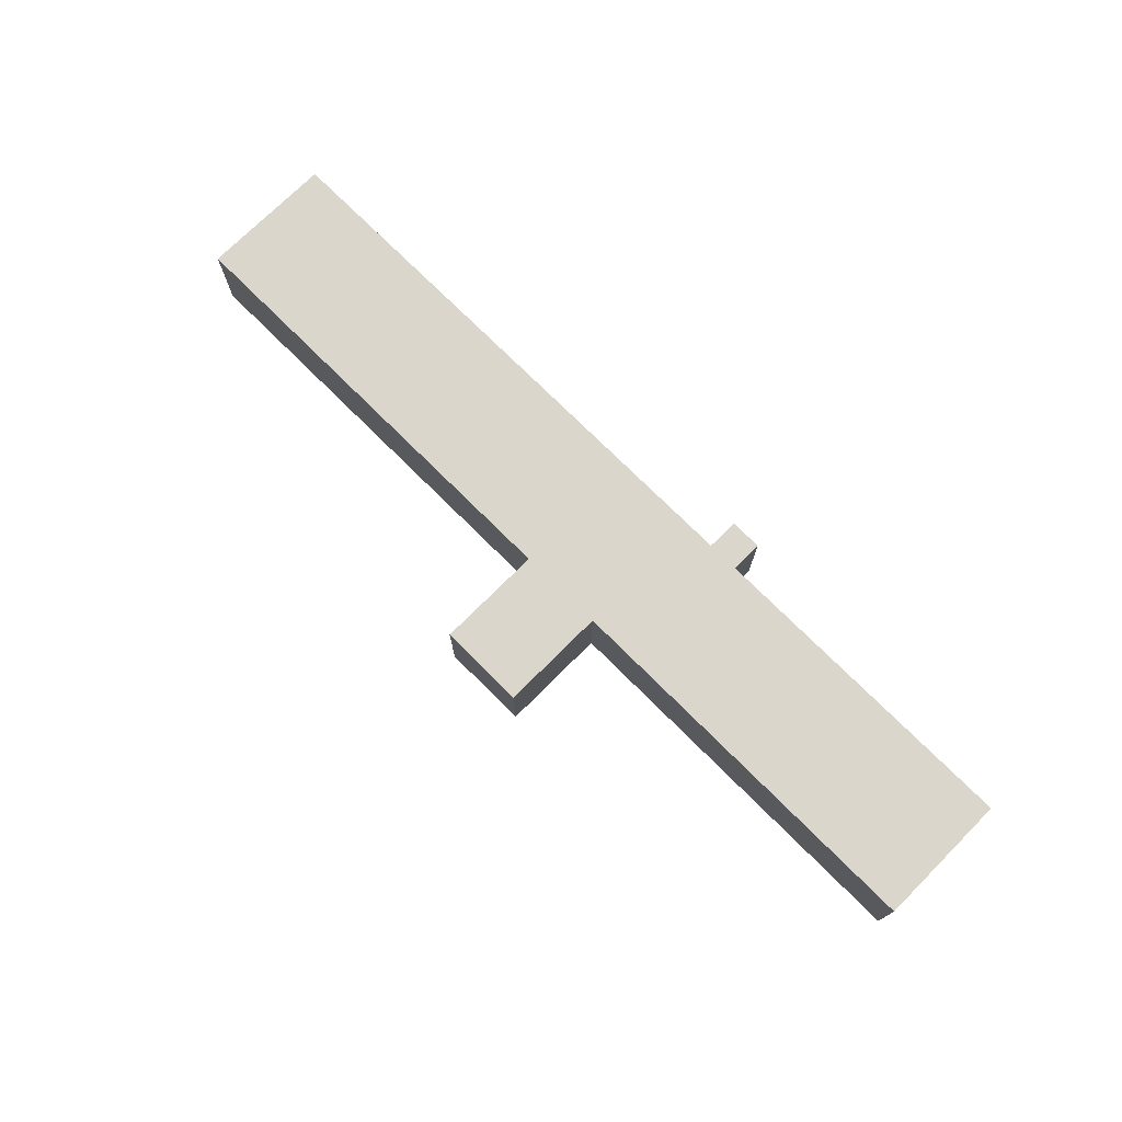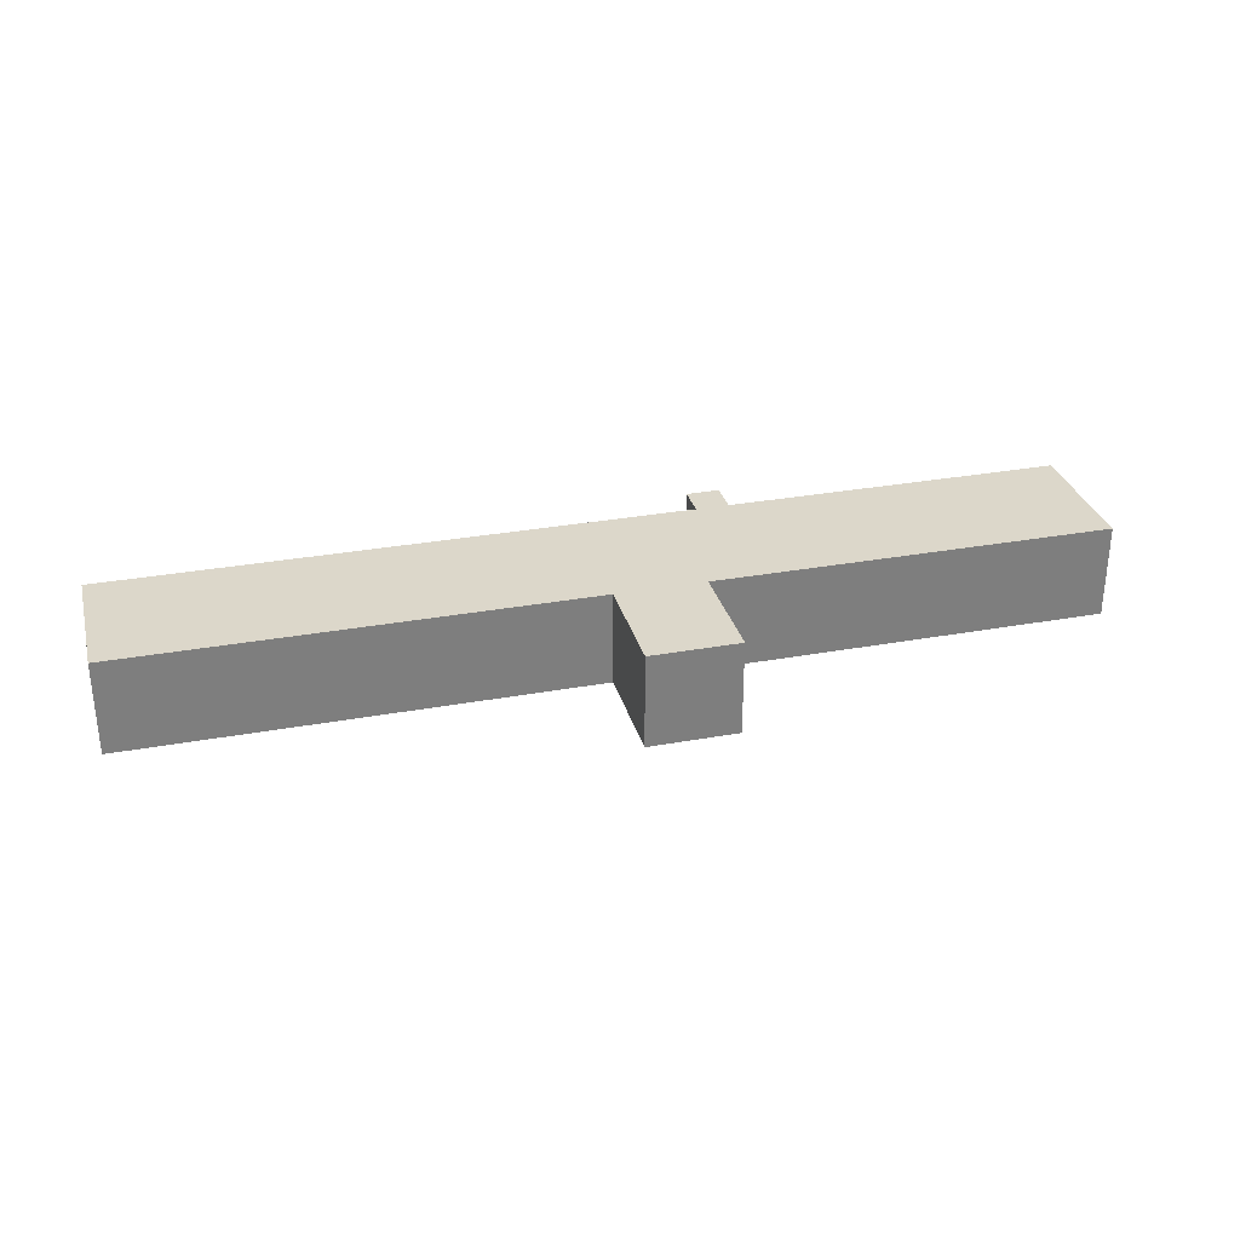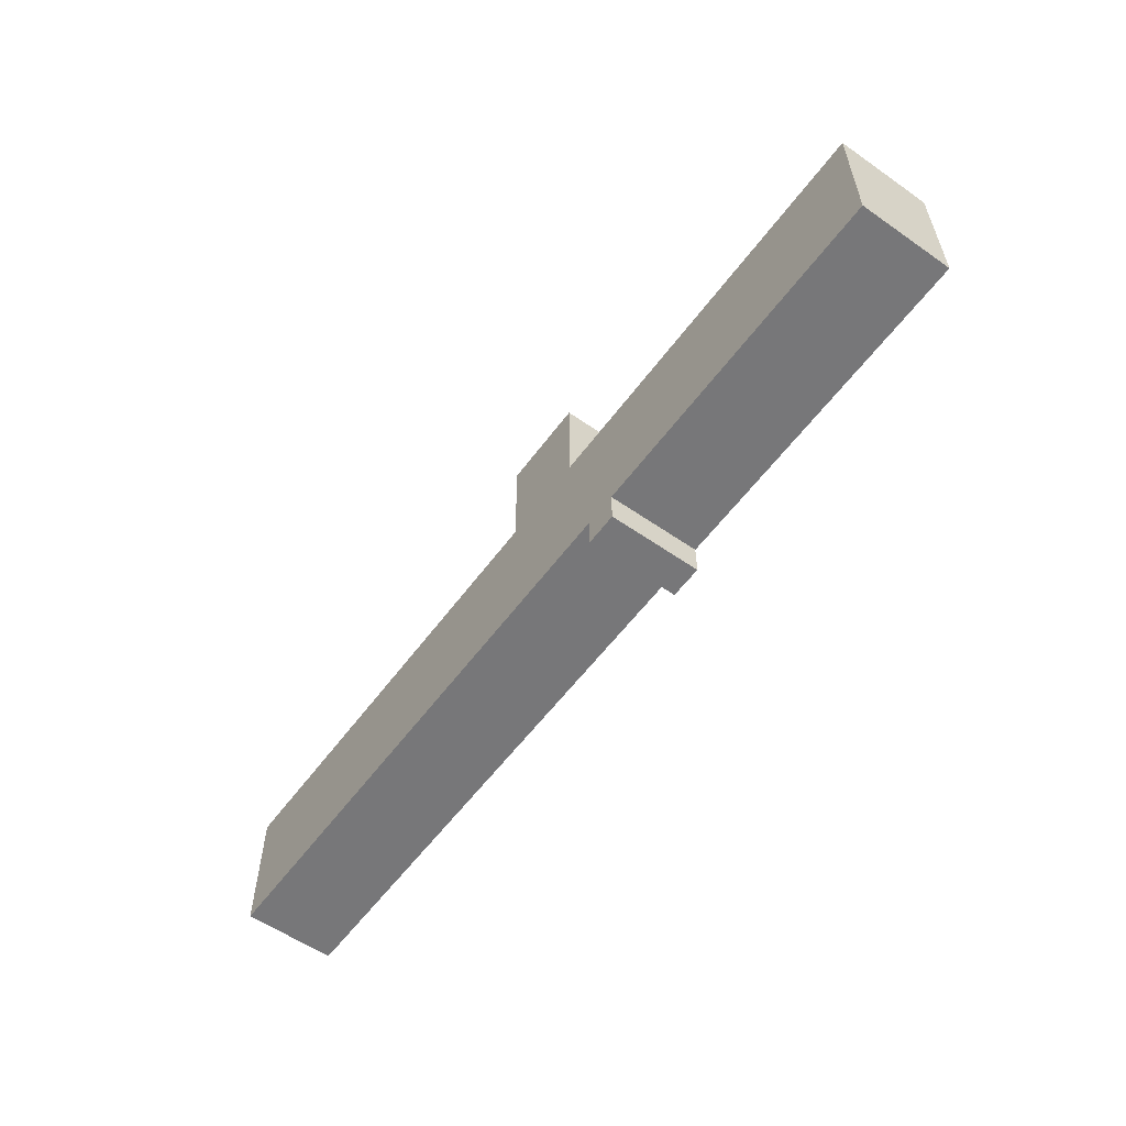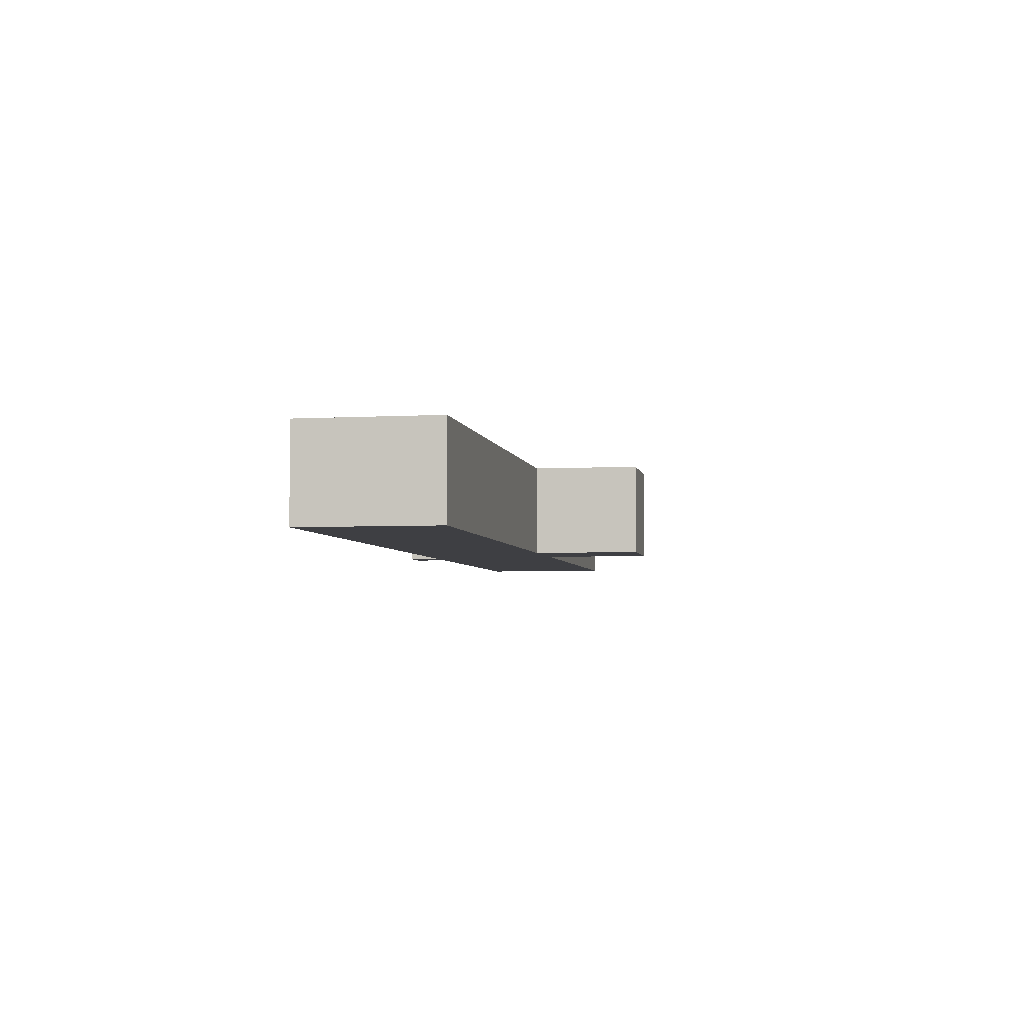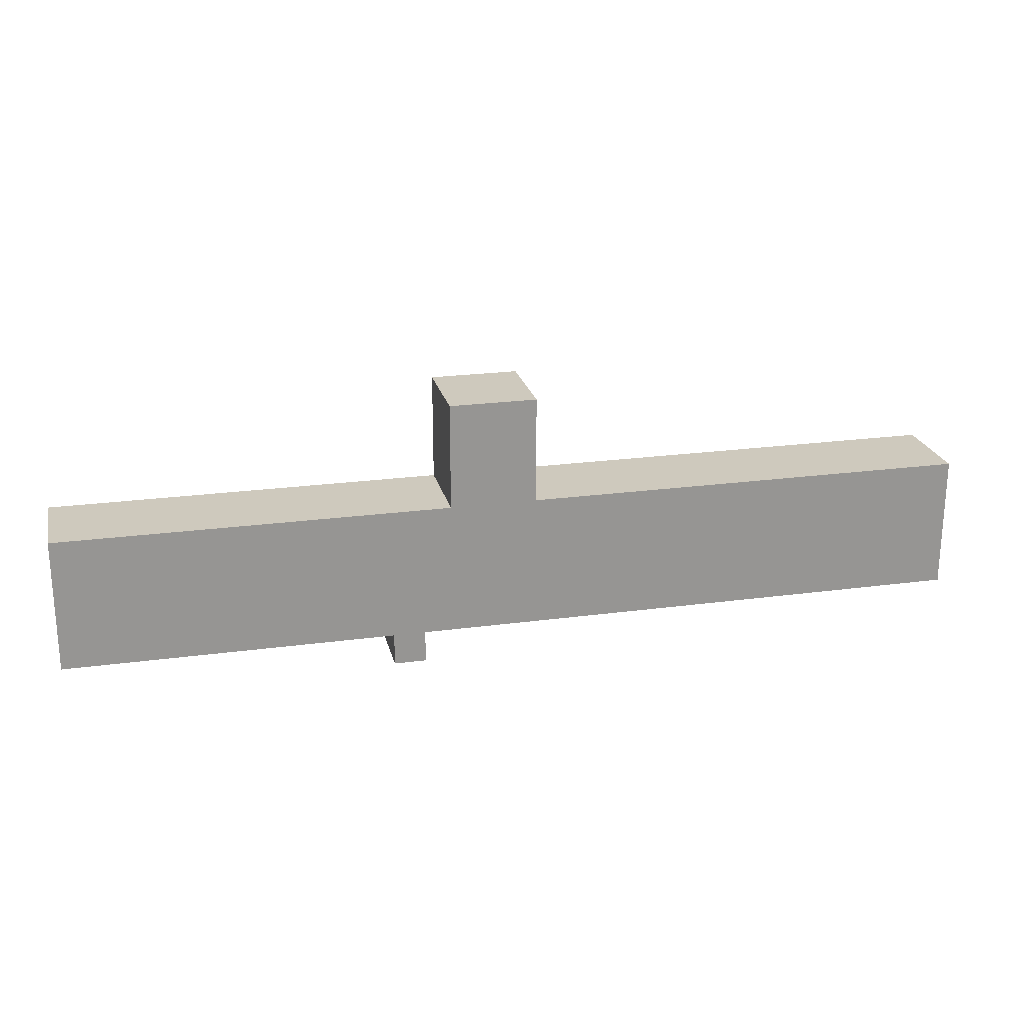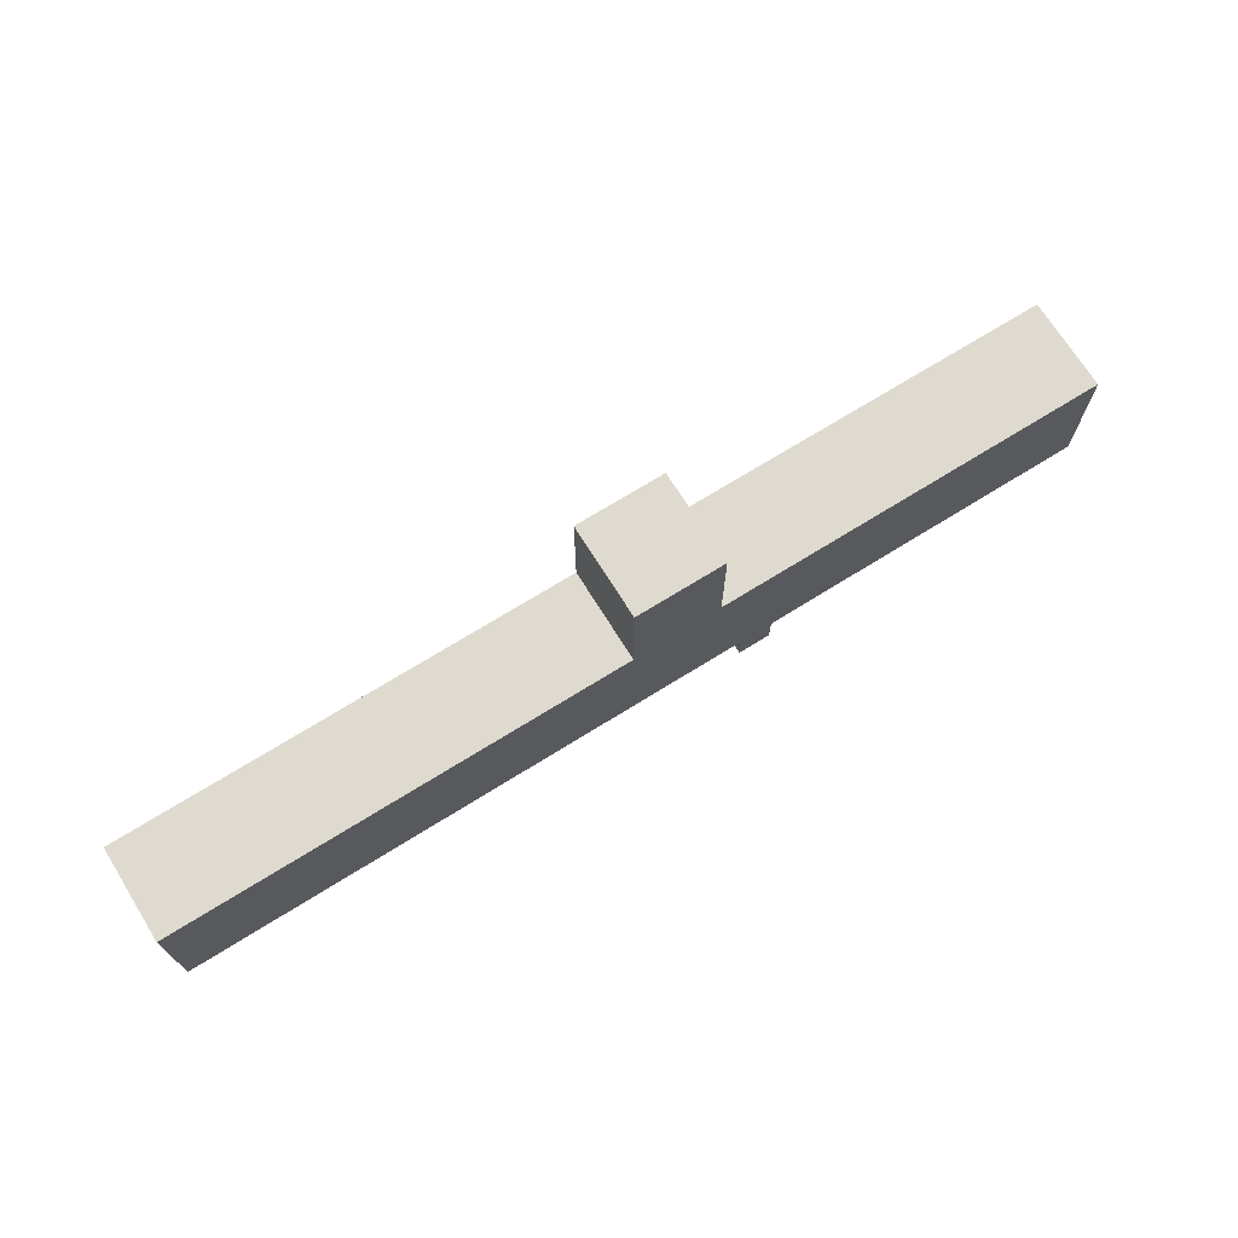
<metadata>
{"format":"obj","ext":"obj","renderer":"f3d","projection":"perspective","resolution":1024,"background":"white","views":[{"elev":73.9,"azim":45.0,"up":"+Y"},{"elev":30.8,"azim":-14.7,"up":"+Y"},{"elev":-57.2,"azim":54.0,"up":"+Z"},{"elev":-4.3,"azim":-79.7,"up":"+Y"},{"elev":22.6,"azim":166.9,"up":"+Z"},{"elev":70.9,"azim":-31.9,"up":"+Z"}]}
</metadata>
<code>
o Cube.006_Cube.008
v -35.05 -55.38 10.71
v -35.05 -1.265 10.71
v -35.05 -55.38 -69.04
v -35.05 -1.265 -69.04
v 52.44 -55.38 10.71
v 52.44 -1.265 10.71
v 52.44 -55.38 -69.04
v 52.44 -1.265 -69.04
v 33.44 -55.38 -69.04
v 33.44 -1.265 -69.04
v 33.44 -55.38 10.71
v 33.44 -1.265 10.71
v 16.54 -55.38 -69.04
v 16.54 -1.265 10.71
v 16.54 -1.265 -69.04
v 16.54 -55.38 10.71
v 33.44 -1.265 -88.06
v 52.44 -1.265 -88.06
v 52.44 -55.38 -88.06
v 33.44 -55.38 -88.06
v -35.05 -55.38 74.04
v -35.05 -1.265 74.04
v 16.54 -1.265 74.04
v 16.54 -55.38 74.04
v -35.05 -55.38 -69.04
v -35.05 -55.38 10.71
v -35.05 -1.265 10.71
v -35.05 -1.265 -69.04
v -301.1 -55.38 -69.04
v -301.1 -55.38 10.71
v -301.1 -1.265 10.71
v -301.1 -1.265 -69.04
v 247.8 -1.265 -69.04
v 247.8 -55.38 -69.04
v 247.8 -55.38 10.71
v 247.8 -1.265 10.71
f 2 28 27
f 7 18 8
f 6 33 8
f 2 23 14
f 7 11 9
f 4 14 15
f 10 6 8
f 9 16 13
f 6 11 5
f 15 9 13
f 4 13 3
f 13 1 3
f 15 12 10
f 12 16 11
f 17 19 20
f 8 17 10
f 9 19 7
f 10 20 9
f 23 21 24
f 14 24 16
f 1 22 2
f 16 21 1
f 28 31 27
f 3 26 25
f 4 25 28
f 1 27 26
f 31 29 30
f 26 29 25
f 25 32 28
f 27 30 26
f 33 35 34
f 8 34 7
f 5 36 6
f 7 35 5
f 2 4 28
f 7 19 18
f 6 36 33
f 2 22 23
f 7 5 11
f 4 2 14
f 10 12 6
f 9 11 16
f 6 12 11
f 15 10 9
f 4 15 13
f 13 16 1
f 15 14 12
f 12 14 16
f 17 18 19
f 8 18 17
f 9 20 19
f 10 17 20
f 23 22 21
f 14 23 24
f 1 21 22
f 16 24 21
f 28 32 31
f 3 1 26
f 4 3 25
f 1 2 27
f 31 32 29
f 26 30 29
f 25 29 32
f 27 31 30
f 33 36 35
f 8 33 34
f 5 35 36
f 7 34 35

</code>
